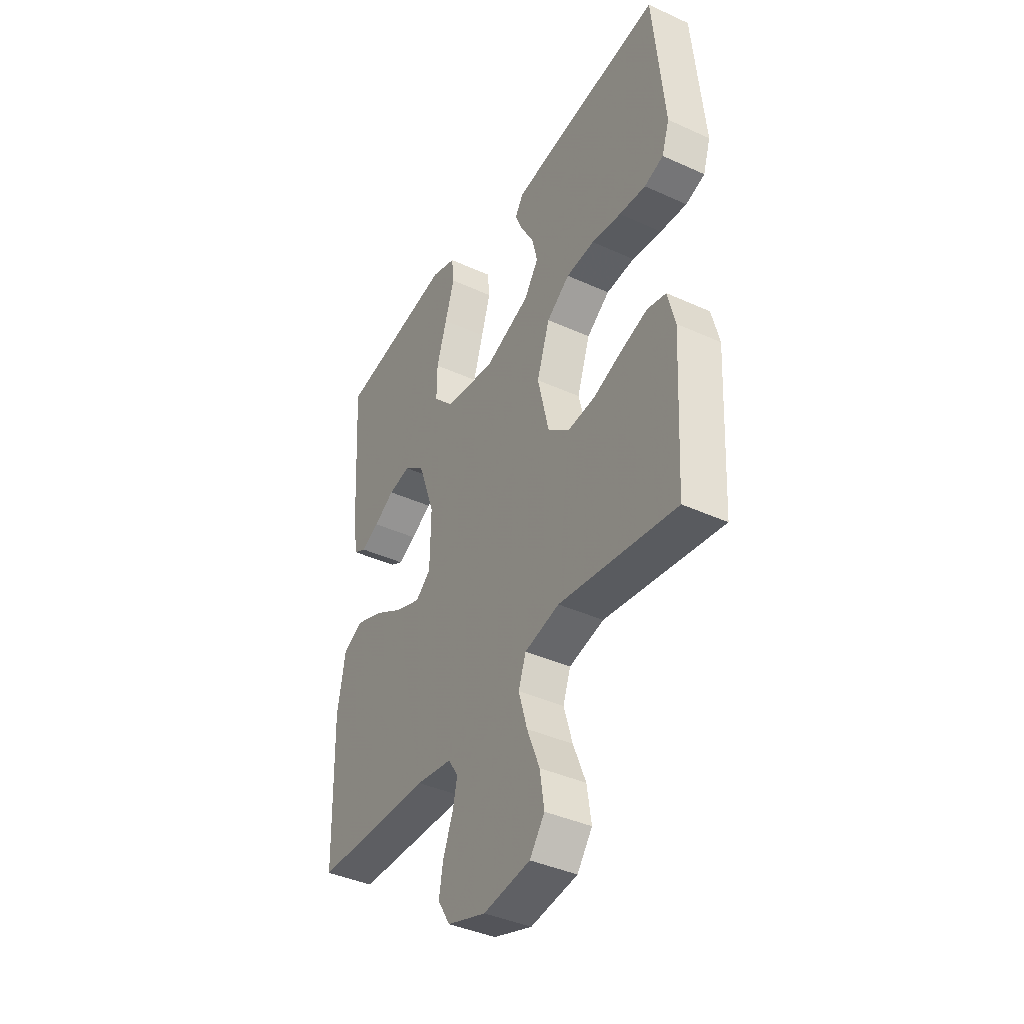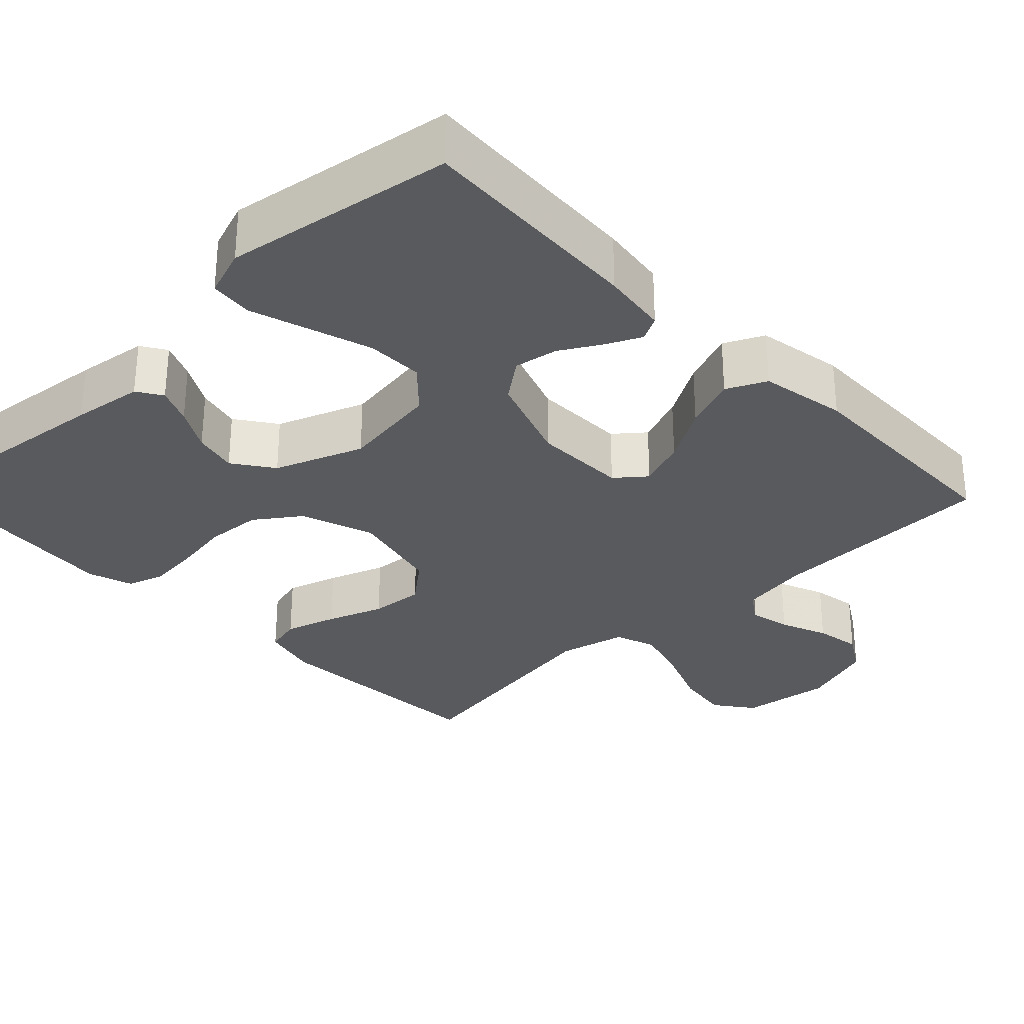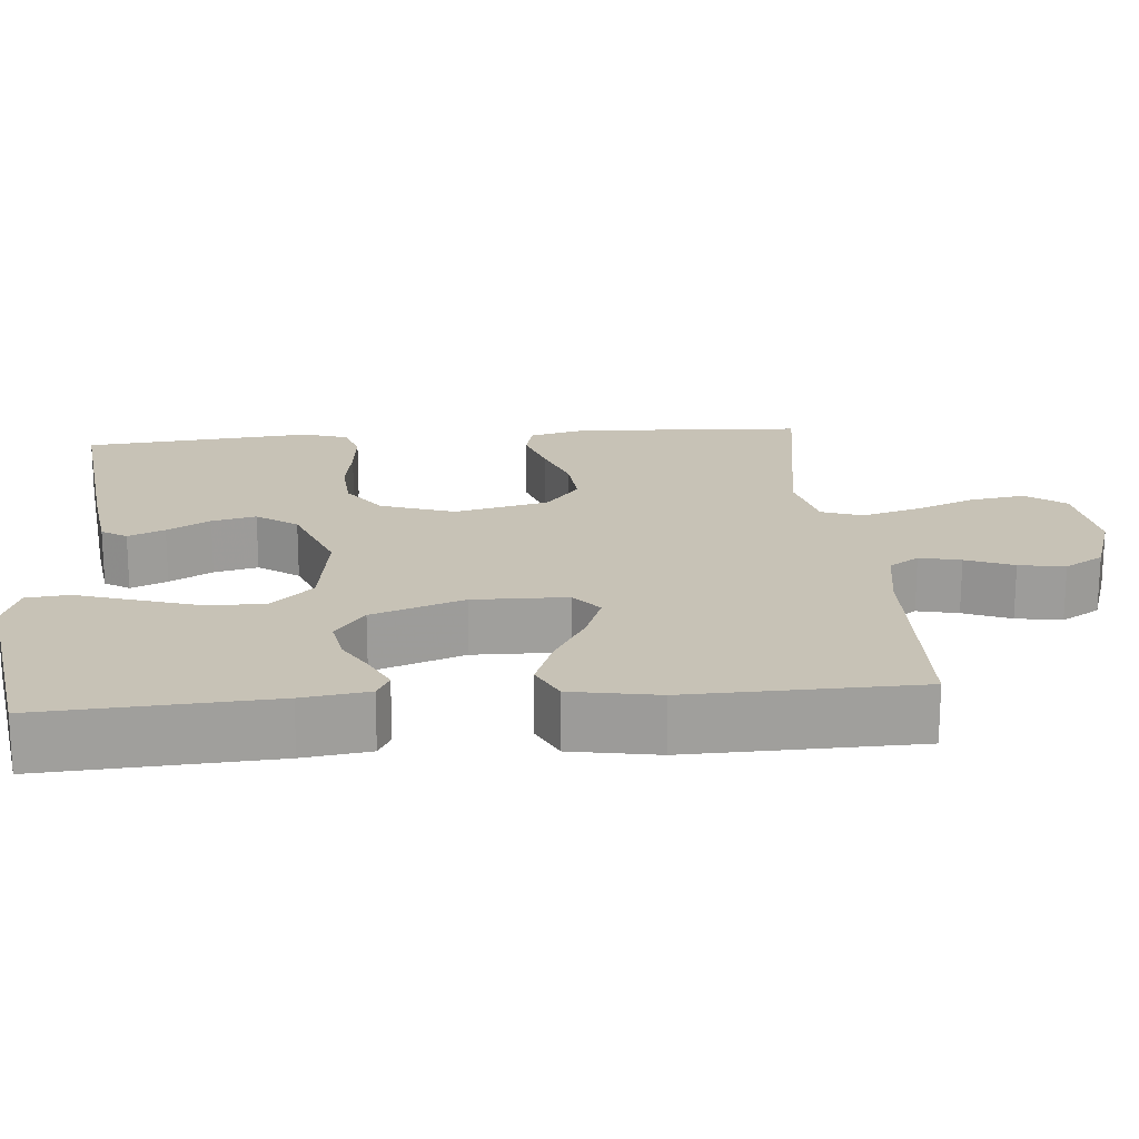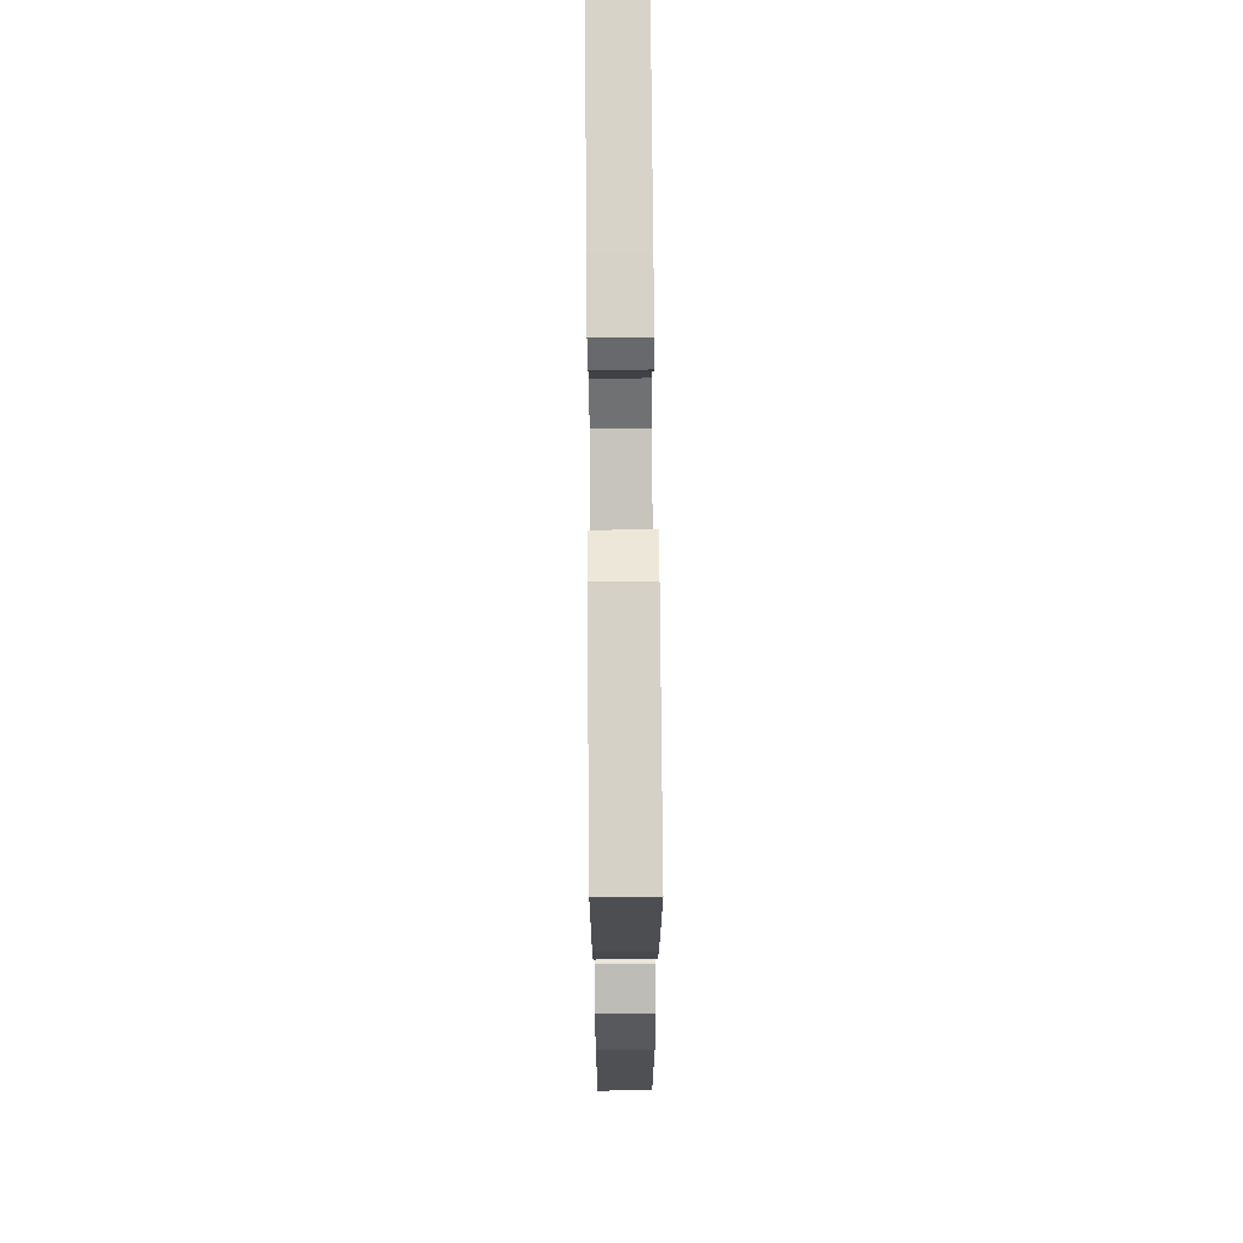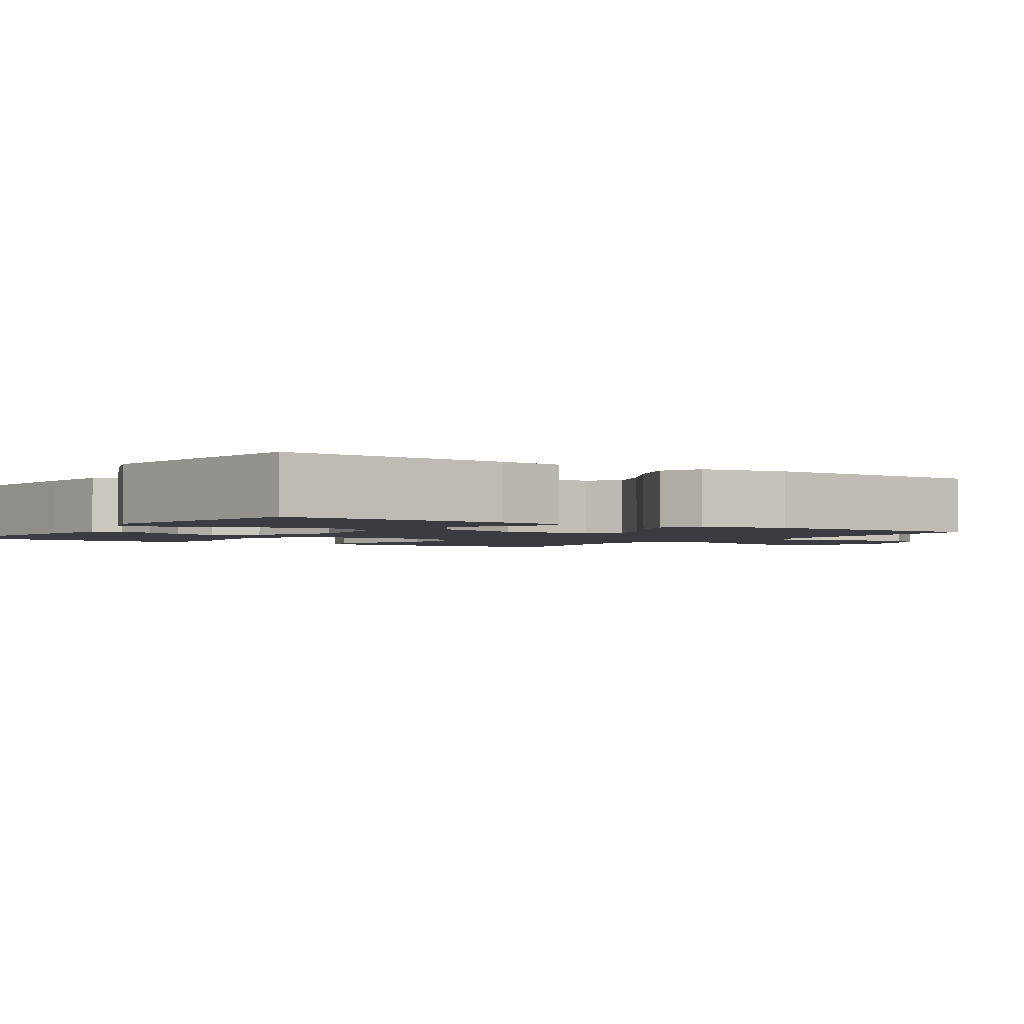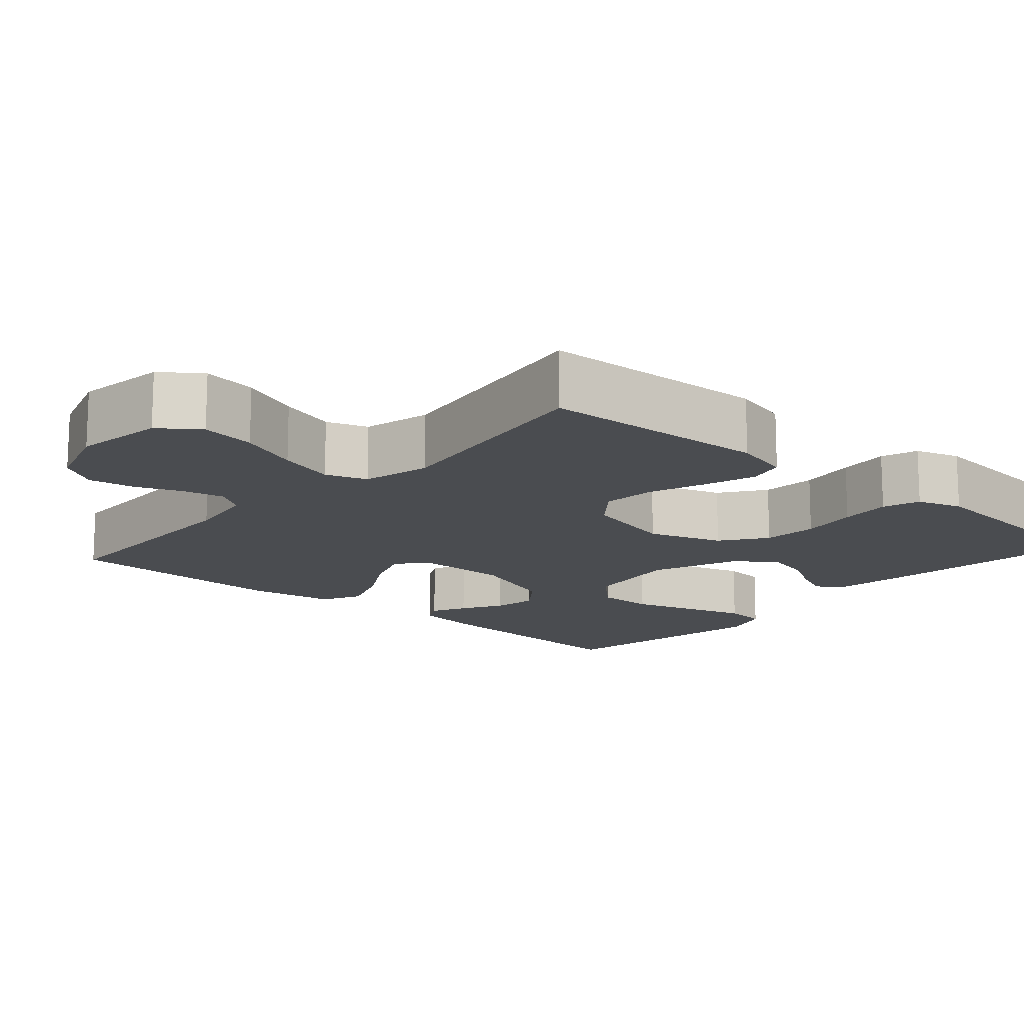
<metadata>
{"format":"obj","ext":"obj","renderer":"f3d","projection":"perspective","resolution":1024,"background":"white","views":[{"elev":-40.2,"azim":-119.3,"up":"+Z"},{"elev":-30.6,"azim":43.9,"up":"+Y"},{"elev":19.2,"azim":85.2,"up":"+Y"},{"elev":69.8,"azim":89.5,"up":"+Z"},{"elev":-2.2,"azim":56.6,"up":"+Y"},{"elev":-14.7,"azim":-131.7,"up":"+Y"}]}
</metadata>
<code>
v -0.5 0.07 -0.5
v -0.516 0.07 -0.2
v -0.497 0.07 -0.125
v -0.449 0.07 -0.113
v -0.381 0.07 -0.134
v -0.307 0.07 -0.161
v -0.236 0.07 -0.167
v -0.181 0.07 -0.122
v -0.152 0.07 0
v -0.185 0.07 0.097
v -0.244 0.07 0.139
v -0.317 0.07 0.144
v -0.393 0.07 0.132
v -0.461 0.07 0.125
v -0.51 0.07 0.141
v -0.529 0.07 0.2
v -0.5 0.07 0.5
v -0.2 0.07 0.466
v -0.107 0.07 0.453
v -0.086 0.07 0.42
v -0.107 0.07 0.372
v -0.139 0.07 0.316
v -0.153 0.07 0.258
v -0.116 0.07 0.205
v 0 0.07 0.161
v 0.13 0.07 0.18
v 0.182 0.07 0.235
v 0.181 0.07 0.31
v 0.155 0.07 0.393
v 0.131 0.07 0.469
v 0.137 0.07 0.525
v 0.2 0.07 0.547
v 0.5 0.07 0.5
v 0.482 0.07 0.2
v 0.47 0.07 0.113
v 0.438 0.07 0.096
v 0.392 0.07 0.118
v 0.339 0.07 0.149
v 0.282 0.07 0.159
v 0.23 0.07 0.12
v 0.187 0.07 0
v 0.189 0.07 -0.123
v 0.228 0.07 -0.155
v 0.292 0.07 -0.131
v 0.365 0.07 -0.088
v 0.435 0.07 -0.061
v 0.487 0.07 -0.086
v 0.507 0.07 -0.2
v 0.5 0.07 -0.5
v 0.2 0.07 -0.508
v 0.108 0.07 -0.523
v 0.082 0.07 -0.562
v 0.094 0.07 -0.616
v 0.119 0.07 -0.678
v 0.129 0.07 -0.738
v 0.098 0.07 -0.789
v 0 0.07 -0.822
v -0.119 0.07 -0.806
v -0.157 0.07 -0.755
v -0.146 0.07 -0.683
v -0.114 0.07 -0.603
v -0.092 0.07 -0.528
v -0.111 0.07 -0.474
v -0.2 0.07 -0.453
v -0.5 0 -0.5
v -0.516 0 -0.2
v -0.497 0 -0.125
v -0.449 0 -0.113
v -0.381 0 -0.134
v -0.307 0 -0.161
v -0.236 0 -0.167
v -0.181 0 -0.122
v -0.152 0 0
v -0.185 0 0.097
v -0.244 0 0.139
v -0.317 0 0.144
v -0.393 0 0.132
v -0.461 0 0.125
v -0.51 0 0.141
v -0.529 0 0.2
v -0.5 0 0.5
v -0.2 0 0.466
v -0.107 0 0.453
v -0.086 0 0.42
v -0.107 0 0.372
v -0.139 0 0.316
v -0.153 0 0.258
v -0.116 0 0.205
v 0 0 0.161
v 0.13 0 0.18
v 0.182 0 0.235
v 0.181 0 0.31
v 0.155 0 0.393
v 0.131 0 0.469
v 0.137 0 0.525
v 0.2 0 0.547
v 0.5 0 0.5
v 0.482 0 0.2
v 0.47 0 0.113
v 0.438 0 0.096
v 0.392 0 0.118
v 0.339 0 0.149
v 0.282 0 0.159
v 0.23 0 0.12
v 0.187 0 0
v 0.189 0 -0.123
v 0.228 0 -0.155
v 0.292 0 -0.131
v 0.365 0 -0.088
v 0.435 0 -0.061
v 0.487 0 -0.086
v 0.507 0 -0.2
v 0.5 0 -0.5
v 0.2 0 -0.508
v 0.108 0 -0.523
v 0.082 0 -0.562
v 0.094 0 -0.616
v 0.119 0 -0.678
v 0.129 0 -0.738
v 0.098 0 -0.789
v 0 0 -0.822
v -0.119 0 -0.806
v -0.157 0 -0.755
v -0.146 0 -0.683
v -0.114 0 -0.603
v -0.092 0 -0.528
v -0.111 0 -0.474
v -0.2 0 -0.453
f 59 60 61
f 58 59 61
f 57 58 61
f 56 57 61
f 55 56 61
f 54 55 61
f 53 54 61
f 52 53 61 62
f 51 52 62 63
f 48 49 50
f 47 48 50
f 46 47 50
f 45 46 50
f 44 45 50
f 51 63 64
f 50 51 64
f 44 50 64
f 43 44 64
f 36 37 38
f 35 36 38
f 34 35 38
f 33 34 38
f 32 33 38
f 31 32 38
f 30 31 38
f 29 30 38
f 28 29 38 39
f 27 28 39 40
f 20 21 22
f 19 20 22
f 18 19 22
f 17 18 22
f 16 17 22
f 15 16 22
f 14 15 22
f 13 14 22
f 12 13 22
f 11 12 22 23
f 10 11 23 24
f 4 5 6
f 3 4 6
f 2 3 6
f 1 2 6
f 64 1 6
f 64 6 7
f 64 7 8
f 43 64 8
f 42 43 8
f 41 42 8 9
f 26 27 40 41
f 41 9 10
f 26 41 10
f 25 26 10
f 10 24 25
f 125 124 123
f 125 123 122
f 125 122 121
f 125 121 120
f 125 120 119
f 125 119 118
f 125 118 117
f 126 125 117 116
f 127 126 116 115
f 114 113 112
f 114 112 111
f 114 111 110
f 114 110 109
f 114 109 108
f 128 127 115
f 128 115 114
f 128 114 108
f 128 108 107
f 102 101 100
f 102 100 99
f 102 99 98
f 102 98 97
f 102 97 96
f 102 96 95
f 102 95 94
f 102 94 93
f 103 102 93 92
f 104 103 92 91
f 86 85 84
f 86 84 83
f 86 83 82
f 86 82 81
f 86 81 80
f 86 80 79
f 86 79 78
f 86 78 77
f 86 77 76
f 87 86 76 75
f 88 87 75 74
f 70 69 68
f 70 68 67
f 70 67 66
f 70 66 65
f 70 65 128
f 71 70 128
f 72 71 128
f 72 128 107
f 72 107 106
f 73 72 106 105
f 105 104 91 90
f 74 73 105
f 74 105 90
f 74 90 89
f 89 88 74
f 1 65 66 2
f 2 66 67 3
f 3 67 68 4
f 4 68 69 5
f 5 69 70 6
f 6 70 71 7
f 7 71 72 8
f 8 72 73 9
f 9 73 74 10
f 10 74 75 11
f 11 75 76 12
f 12 76 77 13
f 13 77 78 14
f 14 78 79 15
f 15 79 80 16
f 16 80 81 17
f 17 81 82 18
f 18 82 83 19
f 19 83 84 20
f 20 84 85 21
f 21 85 86 22
f 22 86 87 23
f 23 87 88 24
f 24 88 89 25
f 25 89 90 26
f 26 90 91 27
f 27 91 92 28
f 28 92 93 29
f 29 93 94 30
f 30 94 95 31
f 31 95 96 32
f 32 96 97 33
f 33 97 98 34
f 34 98 99 35
f 35 99 100 36
f 36 100 101 37
f 37 101 102 38
f 38 102 103 39
f 39 103 104 40
f 40 104 105 41
f 41 105 106 42
f 42 106 107 43
f 43 107 108 44
f 44 108 109 45
f 45 109 110 46
f 46 110 111 47
f 47 111 112 48
f 48 112 113 49
f 49 113 114 50
f 50 114 115 51
f 51 115 116 52
f 52 116 117 53
f 53 117 118 54
f 54 118 119 55
f 55 119 120 56
f 56 120 121 57
f 57 121 122 58
f 58 122 123 59
f 59 123 124 60
f 60 124 125 61
f 61 125 126 62
f 62 126 127 63
f 63 127 128 64
f 64 128 65 1

</code>
